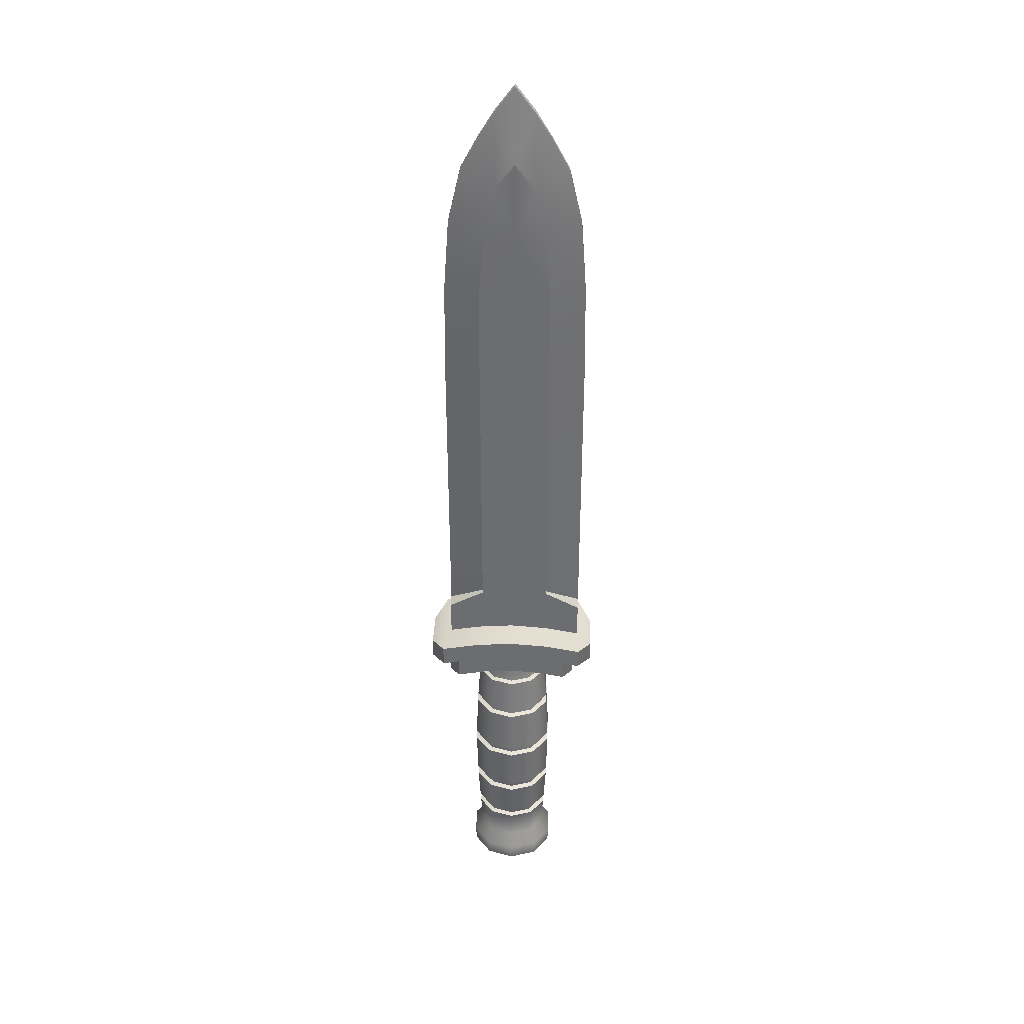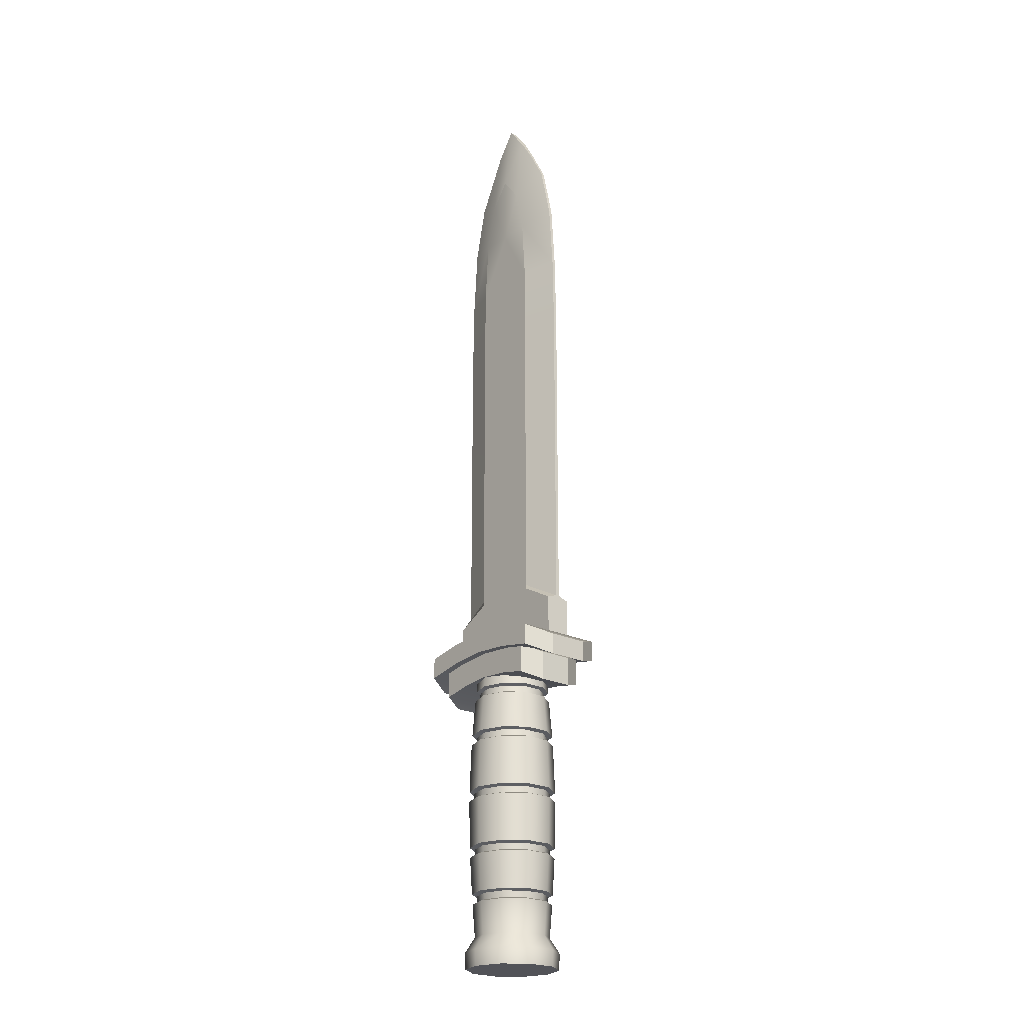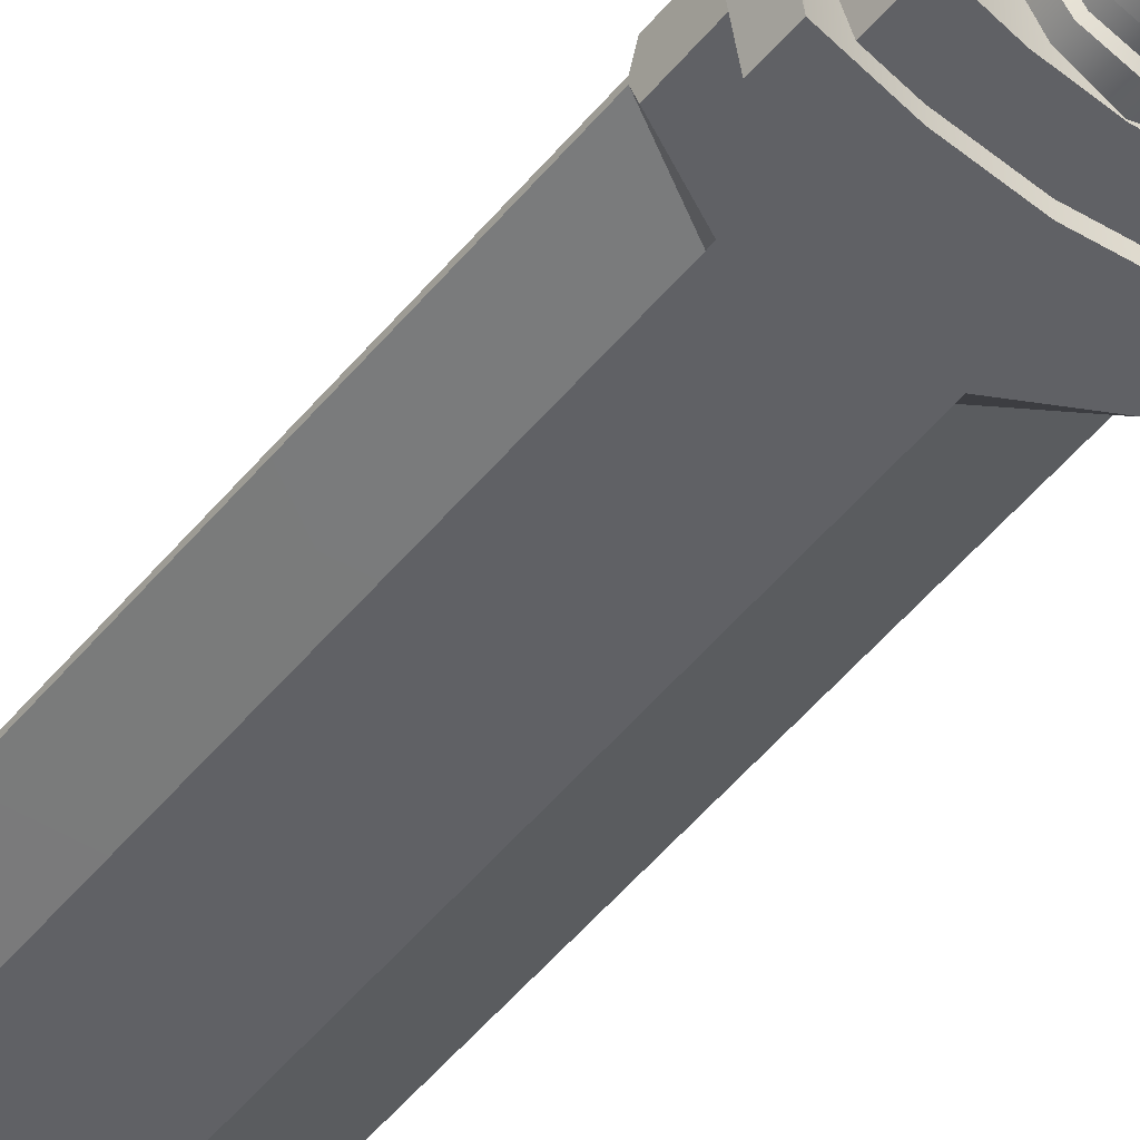
<metadata>
{"format":"obj","ext":"obj","renderer":"f3d","projection":"perspective","resolution":1024,"background":"white","views":[{"elev":35.7,"azim":-178.0,"up":"+Y"},{"elev":-22.7,"azim":-129.5,"up":"+Y"},{"elev":-50.3,"azim":-37.5,"up":"+Z"}]}
</metadata>
<code>
o Knife_2_Cylinder.027
v 0 0.2689 -0.04641
v 0.02728 0.2689 -0.03755
v 0.04414 0.2689 -0.01434
v 0.04414 0.2689 0.01434
v 0.02728 0.2689 0.03755
v -0 0.2689 0.04641
v -0.02728 0.2689 0.03755
v -0.04414 0.2689 0.01434
v -0.04414 0.2689 -0.01434
v -0.02728 0.2689 -0.03755
v 0 -0.1409 -0.05154
v 0.03029 -0.1409 -0.04169
v 0.04901 -0.1409 -0.01593
v 0.04901 -0.1409 0.01593
v 0.03029 -0.1409 0.04169
v -0 -0.1409 0.05154
v -0.03029 -0.1409 0.04169
v -0.04901 -0.1409 0.01593
v -0.04901 -0.1409 -0.01593
v -0.03029 -0.1409 -0.04169
v -0 -0.1615 -0.0649
v 0.03815 -0.1615 -0.05251
v 0.06172 -0.1615 -0.02005
v 0.06172 -0.1615 0.02005
v 0.03815 -0.1615 0.05251
v -0 -0.1615 0.0649
v -0.03815 -0.1615 0.05251
v -0.06172 -0.1615 0.02005
v -0.06172 -0.1615 -0.02005
v -0.03815 -0.1615 -0.05251
v -0 -0.1839 -0.0639
v 0.03756 -0.1839 -0.05169
v 0.06077 -0.1839 -0.01975
v 0.06077 -0.1839 0.01975
v 0.03756 -0.1839 0.05169
v -0 -0.1839 0.0639
v -0.03756 -0.1839 0.05169
v -0.06077 -0.1839 0.01975
v -0.06077 -0.1839 -0.01975
v -0.03756 -0.1839 -0.05169
v 0.02864 -0.09354 0.03941
v 0.02912 -0.08473 0.04008
v 0.03069 -0.02885 0.04224
v 0.03096 -0.02003 0.04262
v 0.03162 0.05023 0.04353
v 0.03156 0.05906 0.04344
v 0.03027 0.1318 0.04166
v 0.02984 0.1407 0.04107
v 0.02762 0.1971 0.03802
v 0.02701 0.2059 0.03717
v 0.04633 -0.09354 0.01506
v 0.04712 -0.08473 0.01531
v 0.04965 -0.02885 0.01613
v 0.0501 -0.02003 0.01628
v 0.05117 0.05023 0.01663
v 0.05107 0.05906 0.01659
v 0.04897 0.1318 0.01591
v 0.04828 0.1407 0.01569
v 0.04469 0.1971 0.01452
v 0.04369 0.2059 0.0142
v 0.04633 -0.09354 -0.01506
v 0.04712 -0.08473 -0.01531
v 0.04965 -0.02885 -0.01613
v 0.0501 -0.02003 -0.01628
v 0.05117 0.05023 -0.01663
v 0.05107 0.05906 -0.01659
v 0.04897 0.1318 -0.01591
v 0.04828 0.1407 -0.01569
v 0.04469 0.1971 -0.01452
v 0.04369 0.2059 -0.0142
v 0 -0.08473 -0.04954
v 0 -0.09354 -0.04872
v 0.02864 -0.09354 -0.03941
v 0.02912 -0.08473 -0.04008
v 0 -0.02003 -0.05268
v 0 -0.02885 -0.05221
v 0.03069 -0.02885 -0.04224
v 0.03096 -0.02003 -0.04262
v -0 0.05906 -0.05369
v -0 0.05023 -0.0538
v 0.03162 0.05023 -0.04353
v 0.03156 0.05906 -0.04344
v 0 0.1407 -0.05077
v 0 0.1318 -0.05149
v 0.03027 0.1318 -0.04166
v 0.02984 0.1407 -0.04107
v 0.02762 0.1971 -0.03802
v 0.02701 0.2059 -0.03717
v 0 0.2059 -0.04594
v 0 0.1971 -0.04699
v -0 -0.09597 -0.05503
v -0 -0.0823 -0.05597
v 0 0.1947 -0.05308
v 0 0.2083 -0.0519
v -0 -0.03128 -0.05897
v -0 -0.0176 -0.05951
v -0 0.0478 -0.06077
v -0 0.06149 -0.06066
v -0 0.1294 -0.05817
v -0 0.1431 -0.05735
v 0.03051 0.2083 -0.04199
v 0.0312 0.1947 -0.04294
v 0.0329 -0.0823 -0.04528
v 0.03235 -0.09597 -0.04452
v 0.03371 0.1431 -0.0464
v 0.03419 0.1294 -0.04706
v 0.03565 0.06149 -0.04907
v 0.03572 0.0478 -0.04917
v 0.03498 -0.0176 -0.04815
v 0.03467 -0.03128 -0.04771
v 0.04936 0.2083 -0.01604
v 0.05048 0.1947 -0.0164
v 0.05323 -0.0823 -0.0173
v 0.05234 -0.09597 -0.01701
v 0.05454 0.1431 -0.01772
v 0.05532 0.1294 -0.01797
v 0.05769 0.06149 -0.01874
v 0.0578 0.0478 -0.01878
v 0.0566 -0.0176 -0.01839
v 0.05609 -0.03128 -0.01822
v 0.04936 0.2083 0.01604
v 0.05048 0.1947 0.0164
v 0.05323 -0.0823 0.0173
v 0.05234 -0.09597 0.01701
v 0.05454 0.1431 0.01772
v 0.05532 0.1294 0.01797
v 0.05769 0.06149 0.01874
v 0.0578 0.0478 0.01878
v 0.0566 -0.0176 0.01839
v 0.05609 -0.03128 0.01822
v 0.03051 0.2083 0.04199
v 0.0312 0.1947 0.04294
v 0.0329 -0.0823 0.04528
v 0.03235 -0.09597 0.04452
v 0.03371 0.1431 0.0464
v 0.03419 0.1294 0.04706
v 0.03565 0.06149 0.04907
v 0.03572 0.0478 0.04917
v 0.03498 -0.0176 0.04815
v 0.03467 -0.03128 0.04771
v -0 0.2083 0.0519
v -0 0.1947 0.05308
v -0 -0.0823 0.05597
v -0 -0.09597 0.05503
v -0 0.1431 0.05735
v -0 0.1294 0.05817
v -0 0.06149 0.06066
v -0 0.0478 0.06077
v -0 -0.0176 0.05951
v -0 -0.03128 0.05897
v -0.03051 0.2083 0.04199
v -0.0312 0.1947 0.04294
v -0.0329 -0.0823 0.04528
v -0.03235 -0.09597 0.04452
v -0.03371 0.1431 0.0464
v -0.03419 0.1294 0.04706
v -0.03565 0.06149 0.04907
v -0.03572 0.0478 0.04917
v -0.03498 -0.0176 0.04815
v -0.03467 -0.03128 0.04771
v -0.04936 0.2083 0.01604
v -0.05048 0.1947 0.0164
v -0.05323 -0.0823 0.0173
v -0.05234 -0.09597 0.01701
v -0.05454 0.1431 0.01772
v -0.05532 0.1294 0.01797
v -0.05769 0.06149 0.01874
v -0.0578 0.0478 0.01878
v -0.0566 -0.0176 0.01839
v -0.05609 -0.03128 0.01822
v -0.04936 0.2083 -0.01604
v -0.05048 0.1947 -0.0164
v -0.05323 -0.0823 -0.0173
v -0.05234 -0.09597 -0.01701
v -0.05454 0.1431 -0.01772
v -0.05532 0.1294 -0.01797
v -0.05769 0.06149 -0.01874
v -0.0578 0.0478 -0.01878
v -0.0566 -0.0176 -0.01839
v -0.05609 -0.03128 -0.01822
v -0.03051 0.2083 -0.04199
v -0.0312 0.1947 -0.04294
v -0.0329 -0.0823 -0.04528
v -0.03235 -0.09597 -0.04452
v -0.03371 0.1431 -0.0464
v -0.03419 0.1294 -0.04706
v -0.03565 0.06149 -0.04907
v -0.03572 0.0478 -0.04917
v -0.03498 -0.0176 -0.04815
v -0.03467 -0.03128 -0.04771
v -0 0.2059 0.04594
v -0 0.1971 0.04699
v -0 0.1407 0.05077
v -0 0.1318 0.05149
v -0 0.05906 0.05369
v -0 0.05023 0.0538
v -0 -0.02003 0.05268
v -0 -0.02885 0.05221
v -0 -0.08473 0.04954
v -0 -0.09354 0.04872
v -0.02701 0.2059 0.03717
v -0.02762 0.1971 0.03802
v -0.02984 0.1407 0.04107
v -0.03027 0.1318 0.04166
v -0.03156 0.05906 0.04344
v -0.03162 0.05023 0.04353
v -0.03096 -0.02003 0.04262
v -0.03069 -0.02885 0.04224
v -0.02912 -0.08473 0.04008
v -0.02864 -0.09354 0.03941
v -0.04369 0.2059 0.0142
v -0.04469 0.1971 0.01452
v -0.04828 0.1407 0.01569
v -0.04897 0.1318 0.01591
v -0.05107 0.05906 0.01659
v -0.05117 0.05023 0.01663
v -0.0501 -0.02003 0.01628
v -0.04965 -0.02885 0.01613
v -0.04712 -0.08473 0.01531
v -0.04633 -0.09354 0.01506
v -0.04369 0.2059 -0.0142
v -0.04469 0.1971 -0.01452
v -0.04828 0.1407 -0.01569
v -0.04897 0.1318 -0.01591
v -0.05107 0.05906 -0.01659
v -0.05117 0.05023 -0.01663
v -0.0501 -0.02003 -0.01628
v -0.04965 -0.02885 -0.01613
v -0.04712 -0.08473 -0.01531
v -0.04633 -0.09354 -0.01506
v -0.02701 0.2059 -0.03717
v -0.02762 0.1971 -0.03802
v -0.02984 0.1407 -0.04107
v -0.03027 0.1318 -0.04166
v -0.03156 0.05906 -0.04344
v -0.03162 0.05023 -0.04353
v -0.03096 -0.02003 -0.04262
v -0.03069 -0.02885 -0.04224
v -0.02912 -0.08473 -0.04008
v -0.02864 -0.09354 -0.03941
v -0.104 0.2727 -0.0626
v -0.1232 0.2608 -0.02807
v -0.1232 0.2608 0.02807
v -0.104 0.2727 0.0626
v 0.1053 0.2727 0.0626
v 0.1244 0.2608 0.02807
v -0.1036 0.2438 0.0626
v -0.1228 0.232 0.02807
v 0.1244 0.2608 -0.02807
v 0.1053 0.2727 -0.0626
v -0.1228 0.232 -0.02807
v -0.1036 0.2438 -0.0626
v 0.1249 0.232 0.02807
v 0.1057 0.2438 0.0626
v 0.1057 0.2438 -0.0626
v 0.1249 0.232 -0.02807
v -0.05121 0.2534 -0.0626
v 0.05343 0.2533 -0.0626
v 0.001085 0.2573 -0.0626
v 0.053 0.2822 -0.0626
v -0.05164 0.2822 -0.0626
v 0.000652 0.2861 -0.0626
v -0.05121 0.2534 0.0626
v 0.05343 0.2533 0.0626
v 0.001085 0.2573 0.0626
v -0.05164 0.2822 0.0626
v 0.053 0.2822 0.0626
v 0.000652 0.2861 0.0626
v -0.08142 0.2514 -0.05173
v -0.09645 0.242 -0.0232
v -0.09645 0.242 0.0232
v -0.08142 0.2514 0.05173
v 0.08274 0.2514 0.05173
v 0.09778 0.242 0.0232
v -0.08108 0.2115 0.05173
v -0.09611 0.2021 0.0232
v 0.09778 0.242 -0.0232
v 0.08274 0.2514 -0.05173
v -0.09611 0.2021 -0.0232
v -0.08108 0.2115 -0.05173
v 0.09812 0.2021 0.0232
v 0.08309 0.2115 0.05173
v 0.08309 0.2115 -0.05173
v 0.09812 0.2021 -0.0232
v -0.03998 0.2191 -0.05173
v 0.04209 0.2191 -0.05173
v 0.001036 0.2222 -0.05173
v 0.04175 0.259 -0.05173
v -0.04032 0.259 -0.05173
v 0.000696 0.2621 -0.05173
v -0.03998 0.2191 0.05173
v 0.04209 0.2191 0.05173
v 0.001036 0.2222 0.05173
v -0.04032 0.259 0.05173
v 0.04175 0.259 0.05173
v 0.000696 0.2621 0.05173
v -0.1019 0.2508 0.01754
v -0.1028 0.7737 0.002226
v -0.1009 0.8785 0.002226
v -0.09407 0.9751 0.002226
v -0.03169 1.029 0.01754
v -0.07618 1.053 0.002226
v -0.03022 1.133 0.004526
v -0.05203 1.098 0.002226
v -0.05194 0.2564 0.01754
v -0.05285 0.7749 0.01754
v -0.05214 0.8747 0.01754
v -0.04603 0.9655 0.01754
v -0.102 0.3295 0.002226
v -0.05211 0.3559 0.01754
v -0.102 0.3243 0.01754
v -0.0521 0.3507 0.01754
v 0.09525 0.2508 0.01754
v -0.003308 0.776 0.01754
v 0.09622 0.7737 0.002226
v -0.003308 0.8717 0.01754
v 0.09425 0.8785 0.002226
v -0.003308 0.9616 0.01754
v 0.08745 0.9751 0.002226
v 0.02507 1.029 0.01754
v 0.06957 1.053 0.002226
v 0.02361 1.133 0.004526
v 0.04541 1.098 0.002226
v 0.04532 0.2564 0.01754
v 0.04623 0.7749 0.01754
v 0.04553 0.8747 0.01754
v 0.03942 0.9655 0.01754
v 0.09539 0.3295 0.002226
v 0.04549 0.3559 0.01754
v 0.09538 0.3243 0.01754
v 0.04548 0.3507 0.01754
v -0.003308 0.262 0.01754
v -0.003308 0.3606 0.01754
v -0.003308 0.3555 0.01754
v -0.003308 1.066 0.01754
v -0.003308 1.169 0.004526
v -0.1019 0.2508 -0.01766
v -0.1028 0.7737 -0.002346
v -0.1009 0.8785 -0.002346
v -0.09407 0.9751 -0.002346
v -0.03169 1.029 -0.01766
v -0.07618 1.053 -0.002346
v -0.03022 1.133 -0.004646
v -0.05203 1.098 -0.002346
v -0.05194 0.2564 -0.01766
v -0.05285 0.7749 -0.01766
v -0.05214 0.8747 -0.01766
v -0.04603 0.9655 -0.01766
v -0.102 0.3295 -0.002346
v -0.05211 0.3559 -0.01766
v -0.102 0.3243 -0.01766
v -0.0521 0.3507 -0.01766
v -0.1028 0.7737 -6e-05
v -0.1009 0.8785 -6e-05
v -0.09407 0.9751 -6e-05
v -0.05203 1.098 -6e-05
v -0.03022 1.133 -6e-05
v -0.07618 1.053 -6e-05
v -0.102 0.3243 -6e-05
v -0.102 0.3295 -6e-05
v -0.1019 0.2508 -6e-05
v 0.09525 0.2508 -0.01766
v -0.003308 0.776 -0.01766
v 0.09622 0.7737 -0.002346
v -0.003308 0.8717 -0.01766
v 0.09425 0.8785 -0.002346
v -0.003308 0.9616 -0.01766
v 0.08745 0.9751 -0.002346
v 0.02507 1.029 -0.01766
v 0.06957 1.053 -0.002346
v 0.02361 1.133 -0.004646
v 0.04541 1.098 -0.002346
v 0.04532 0.2564 -0.01766
v 0.04623 0.7749 -0.01766
v 0.04553 0.8747 -0.01766
v 0.03942 0.9655 -0.01766
v 0.09539 0.3295 -0.002346
v 0.04549 0.3559 -0.01766
v 0.09538 0.3243 -0.01766
v 0.04548 0.3507 -0.01766
v -0.003308 0.262 -0.01766
v -0.003308 0.3606 -0.01766
v -0.003308 0.3555 -0.01766
v -0.003308 1.066 -0.01766
v -0.003308 1.169 -0.004646
v 0.09622 0.7737 -6e-05
v 0.09425 0.8785 -6e-05
v 0.08745 0.9751 -6e-05
v 0.04541 1.098 -6e-05
v 0.02361 1.133 -6e-05
v 0.06957 1.053 -6e-05
v 0.09538 0.3243 -6e-05
v 0.09539 0.3295 -6e-05
v 0.09525 0.2508 -6e-05
v -0.003308 1.169 -6e-05
f 94 1 2 101
f 106 116 117 107
f 116 126 127 117
f 126 136 137 127
f 136 146 147 137
f 146 156 157 147
f 156 166 167 157
f 166 176 177 167
f 2 1 10 9 8 7 6 5 4 3
f 176 186 187 177
f 95 110 103 92
f 110 120 113 103
f 16 17 27 26
f 180 190 183 173
f 170 180 173 163
f 160 170 163 153
f 150 160 153 143
f 140 150 143 133
f 188 97 96 189
f 130 140 133 123
f 120 130 123 113
f 23 24 34 33
f 13 14 24 23
f 20 11 21 30
f 17 18 28 27
f 14 15 25 24
f 11 12 22 21
f 18 19 29 28
f 15 16 26 25
f 12 13 23 22
f 19 20 30 29
f 31 32 33 34 35 36 37 38 39 40
f 30 21 31 40
f 27 28 38 37
f 24 25 35 34
f 21 22 32 31
f 28 29 39 38
f 25 26 36 35
f 22 23 33 32
f 29 30 40 39
f 26 27 37 36
f 181 10 1 94
f 102 112 115 105
f 186 99 98 187
f 91 104 12 11
f 101 2 3 111
f 108 118 119 109
f 112 122 125 115
f 104 114 13 12
f 111 3 4 121
f 118 128 129 119
f 122 132 135 125
f 114 124 14 13
f 121 4 5 131
f 128 138 139 129
f 132 142 145 135
f 124 134 15 14
f 131 5 6 141
f 138 148 149 139
f 142 152 155 145
f 134 144 16 15
f 141 6 7 151
f 148 158 159 149
f 152 162 165 155
f 144 154 17 16
f 151 7 8 161
f 158 168 169 159
f 162 172 175 165
f 154 164 18 17
f 161 8 9 171
f 168 178 179 169
f 172 182 185 175
f 164 174 19 18
f 171 9 10 181
f 178 188 189 179
f 89 88 87 90
f 174 184 20 19
f 93 102 105 100
f 99 106 107 98
f 97 108 109 96
f 184 91 11 20
f 182 93 100 185
f 151 161 211 201
f 95 190 238 76
f 117 127 56 66
f 143 153 209 199
f 187 98 79 235
f 128 118 65 55
f 154 144 200 210
f 97 188 236 80
f 185 100 83 233
f 115 125 58 68
f 149 159 207 197
f 99 186 234 84
f 126 116 67 57
f 160 150 198 208
f 93 182 232 90
f 181 94 89 231
f 122 112 69 59
f 147 157 205 195
f 173 183 239 229
f 158 148 196 206
f 184 174 230 240
f 111 121 60 70
f 103 113 62 74
f 145 155 203 193
f 179 189 237 227
f 114 104 73 61
f 156 146 194 204
f 190 180 228 238
f 109 119 64 78
f 152 142 192 202
f 177 187 235 225
f 120 110 77 63
f 188 178 226 236
f 141 151 201 191
f 107 117 66 82
f 133 143 199 42
f 175 185 233 223
f 118 108 81 65
f 144 134 41 200
f 186 176 224 234
f 105 115 68 86
f 139 149 197 44
f 182 172 222 232
f 116 106 85 67
f 150 140 43 198
f 171 181 231 221
f 112 102 87 69
f 137 147 195 46
f 163 173 229 219
f 148 138 45 196
f 190 95 92 183
f 85 84 83 86
f 81 80 79 82
f 77 76 75 78
f 73 72 71 74
f 88 70 69 87
f 67 85 86 68
f 65 81 82 66
f 63 77 78 64
f 61 73 74 62
f 70 60 59 69
f 57 67 68 58
f 55 65 66 56
f 53 63 64 54
f 51 61 62 52
f 60 50 49 59
f 47 57 58 48
f 45 55 56 46
f 43 53 54 44
f 41 51 52 42
f 50 191 192 49
f 194 47 48 193
f 196 45 46 195
f 198 43 44 197
f 200 41 42 199
f 191 201 202 192
f 204 194 193 203
f 206 196 195 205
f 208 198 197 207
f 210 200 199 209
f 201 211 212 202
f 214 204 203 213
f 216 206 205 215
f 218 208 207 217
f 220 210 209 219
f 211 221 222 212
f 224 214 213 223
f 226 216 215 225
f 228 218 217 227
f 230 220 219 229
f 221 231 232 222
f 234 224 223 233
f 236 226 225 235
f 238 228 227 237
f 240 230 229 239
f 231 89 90 232
f 84 234 233 83
f 80 236 235 79
f 76 238 237 75
f 72 240 239 71
f 189 96 75 237
f 130 120 63 53
f 91 184 240 72
f 162 152 202 212
f 119 129 54 64
f 183 92 71 239
f 166 156 204 214
f 124 114 61 51
f 155 165 213 203
f 113 123 52 62
f 121 131 50 60
f 168 158 206 216
f 157 167 215 205
f 132 122 59 49
f 94 101 88 89
f 170 160 208 218
f 136 126 57 47
f 102 93 90 87
f 159 169 217 207
f 125 135 48 58
f 106 99 84 85
f 164 154 210 220
f 138 128 55 45
f 153 163 219 209
f 127 137 46 56
f 100 105 86 83
f 161 171 221 211
f 140 130 53 43
f 108 97 80 81
f 172 162 212 222
f 129 139 44 54
f 98 107 82 79
f 176 166 214 224
f 134 124 51 41
f 165 175 223 213
f 123 133 42 52
f 110 95 76 77
f 131 141 191 50
f 178 168 216 226
f 96 109 78 75
f 167 177 225 215
f 142 132 49 192
f 104 91 72 73
f 180 170 218 228
f 146 136 47 194
f 169 179 227 217
f 135 145 193 48
f 92 103 74 71
f 101 111 70 88
f 174 164 220 230
f 264 258 255 254
f 246 253 256 249
f 260 267 245 250
f 243 244 241 242
f 245 254 253 246
f 247 244 243 248
f 249 256 255 250
f 241 252 251 242
f 242 251 248 243
f 244 247 263 266
f 241 244 266 261
f 250 245 246 249
f 252 247 248 251
f 254 255 256 253
f 267 264 254 245
f 250 255 258 260
f 261 257 252 241
f 267 260 262 268
f 268 262 261 266
f 264 267 268 265
f 265 268 266 263
f 258 264 265 259
f 259 265 263 257
f 257 261 262 259
f 259 262 260 258
f 247 252 257 263
f 301 308 318 335
f 307 316 318 308
f 306 314 316 307
f 311 312 310 309
f 359 311 309 360
f 361 297 311 359
f 297 305 312 311
f 314 306 310 333
f 305 332 334 312
f 312 334 333 310
f 320 335 318 327
f 326 327 318 316
f 325 326 316 314
f 330 328 329 331
f 392 393 328 330
f 394 392 330 313
f 313 330 331 324
f 314 333 329 325
f 324 331 334 332
f 331 329 333 334
f 341 384 367 348
f 347 348 367 365
f 346 347 365 363
f 351 349 350 352
f 359 360 349 351
f 361 359 351 337
f 337 351 352 345
f 363 382 350 346
f 345 352 383 381
f 352 350 382 383
f 369 376 367 384
f 375 365 367 376
f 374 363 365 375
f 379 380 378 377
f 392 379 377 393
f 394 362 379 392
f 362 373 380 379
f 363 374 378 382
f 373 381 383 380
f 380 383 382 378
f 292 286 283 282
f 274 281 284 277
f 288 295 273 278
f 271 272 269 270
f 273 282 281 274
f 275 272 271 276
f 277 284 283 278
f 269 280 279 270
f 270 279 276 271
f 272 275 291 294
f 269 272 294 289
f 278 273 274 277
f 280 275 276 279
f 282 283 284 281
f 295 292 282 273
f 278 283 286 288
f 289 285 280 269
f 295 288 290 296
f 296 290 289 294
f 292 295 296 293
f 293 296 294 291
f 286 292 293 287
f 287 293 291 285
f 285 289 290 287
f 287 290 288 286
f 275 280 285 291
f 353 298 299 354
f 357 303 336 395
f 354 299 300 355
f 356 304 303 357
f 355 300 302 358
f 302 301 303 304
f 303 301 335 336
f 358 302 304 356
f 299 307 308 300
f 300 308 301 302
f 298 306 307 299
f 310 306 298 309
f 309 298 353 360
f 386 387 317 315
f 390 395 336 322
f 387 388 319 317
f 389 390 322 323
f 388 391 321 319
f 321 323 322 320
f 322 336 335 320
f 391 389 323 321
f 317 319 327 326
f 319 321 320 327
f 315 317 326 325
f 329 328 315 325
f 328 393 386 315
f 353 354 339 338
f 357 395 385 343
f 354 355 340 339
f 356 357 343 344
f 355 358 342 340
f 342 344 343 341
f 343 385 384 341
f 358 356 344 342
f 339 340 348 347
f 340 342 341 348
f 338 339 347 346
f 350 349 338 346
f 349 360 353 338
f 386 364 366 387
f 390 371 385 395
f 387 366 368 388
f 389 372 371 390
f 388 368 370 391
f 370 369 371 372
f 371 369 384 385
f 391 370 372 389
f 366 375 376 368
f 368 376 369 370
f 364 374 375 366
f 378 374 364 377
f 377 364 386 393

</code>
